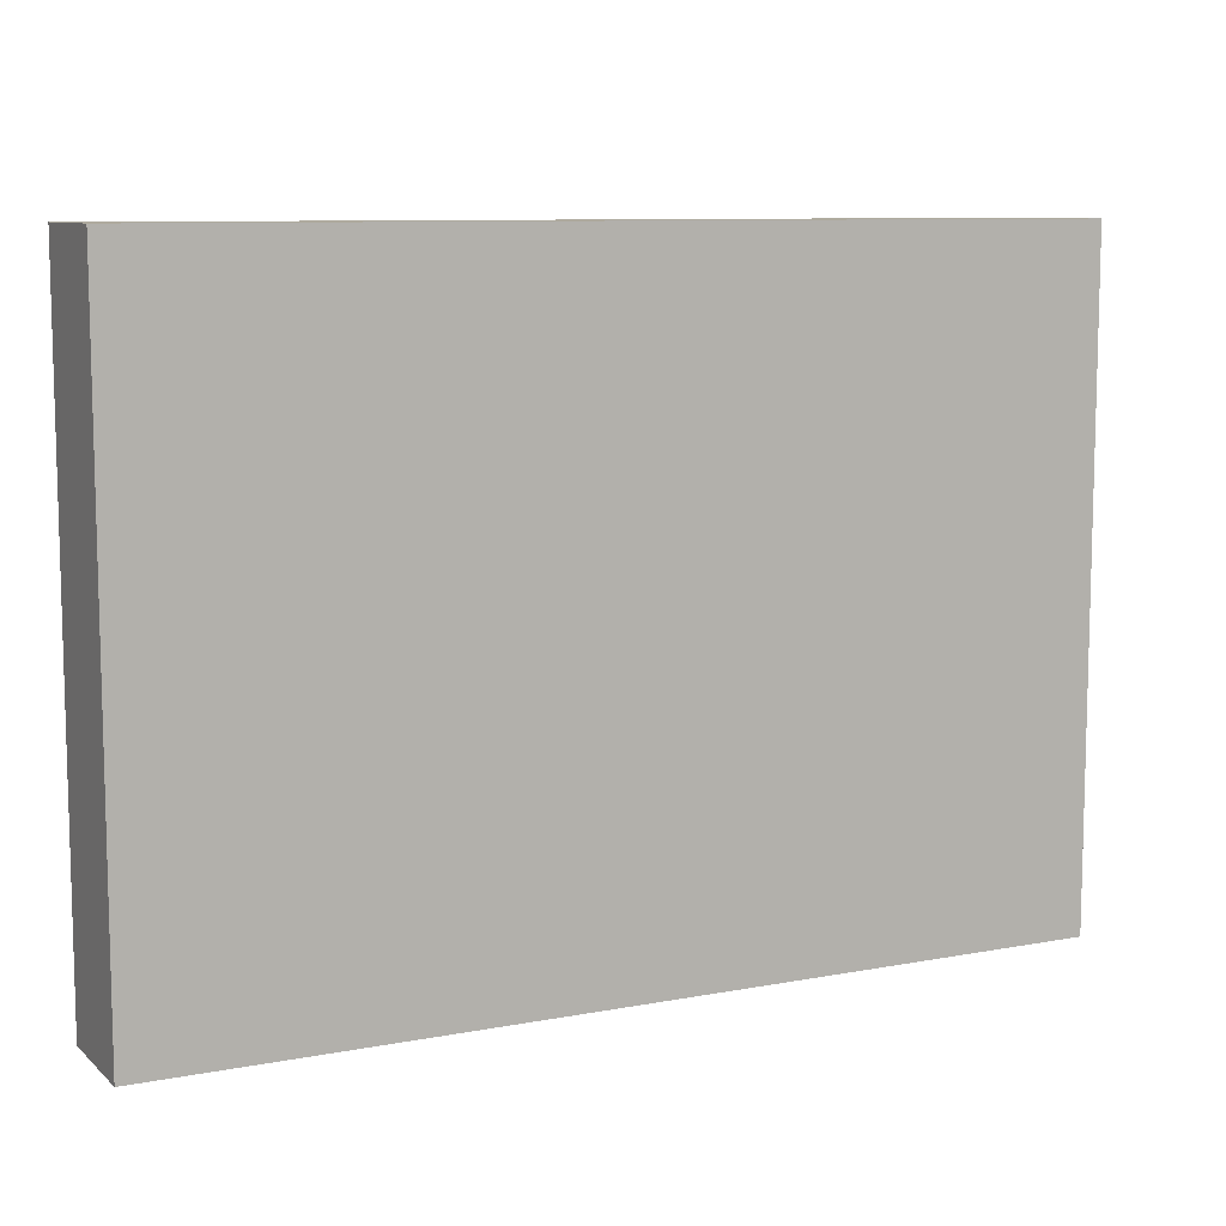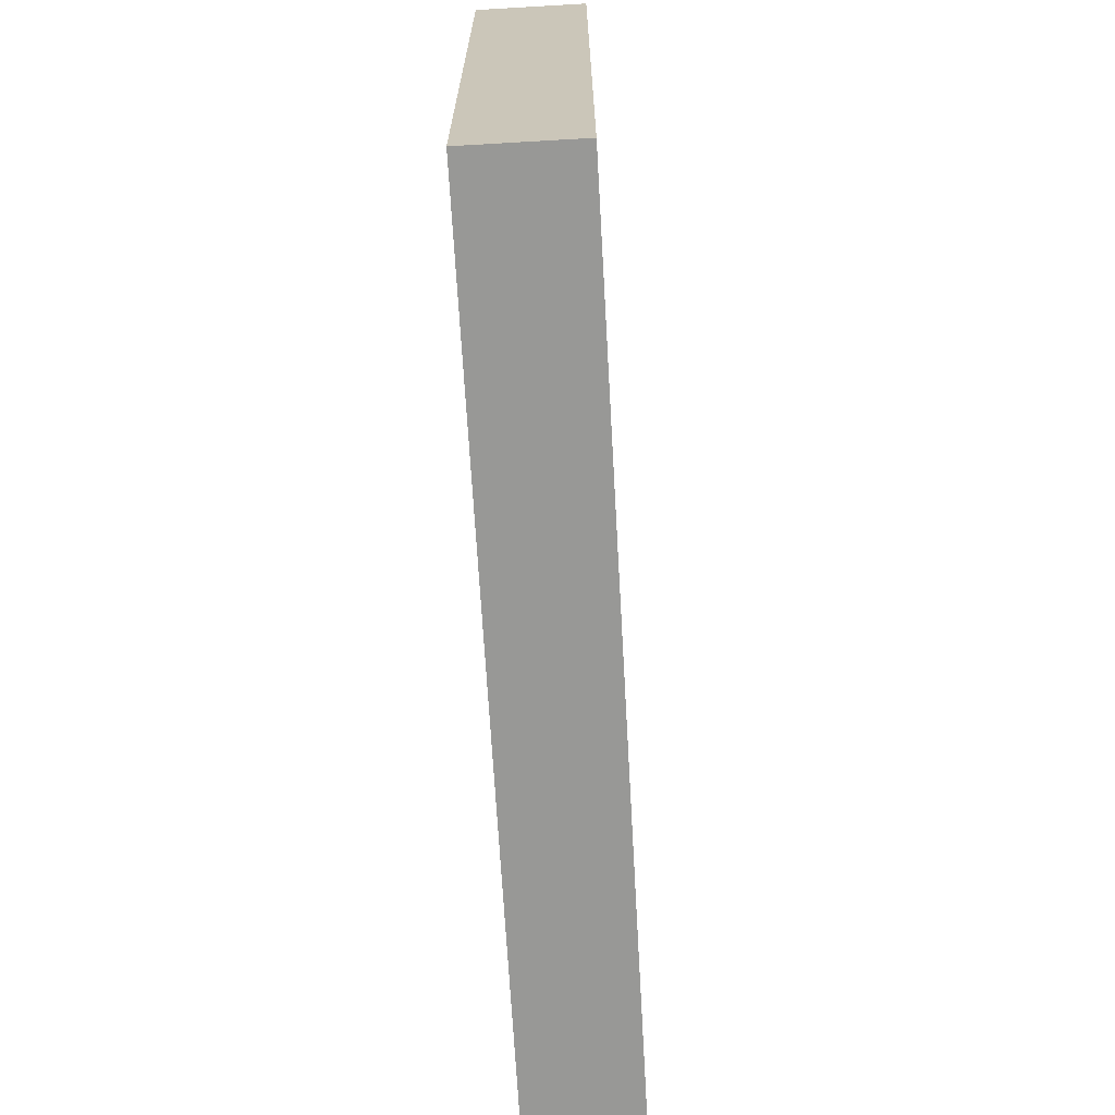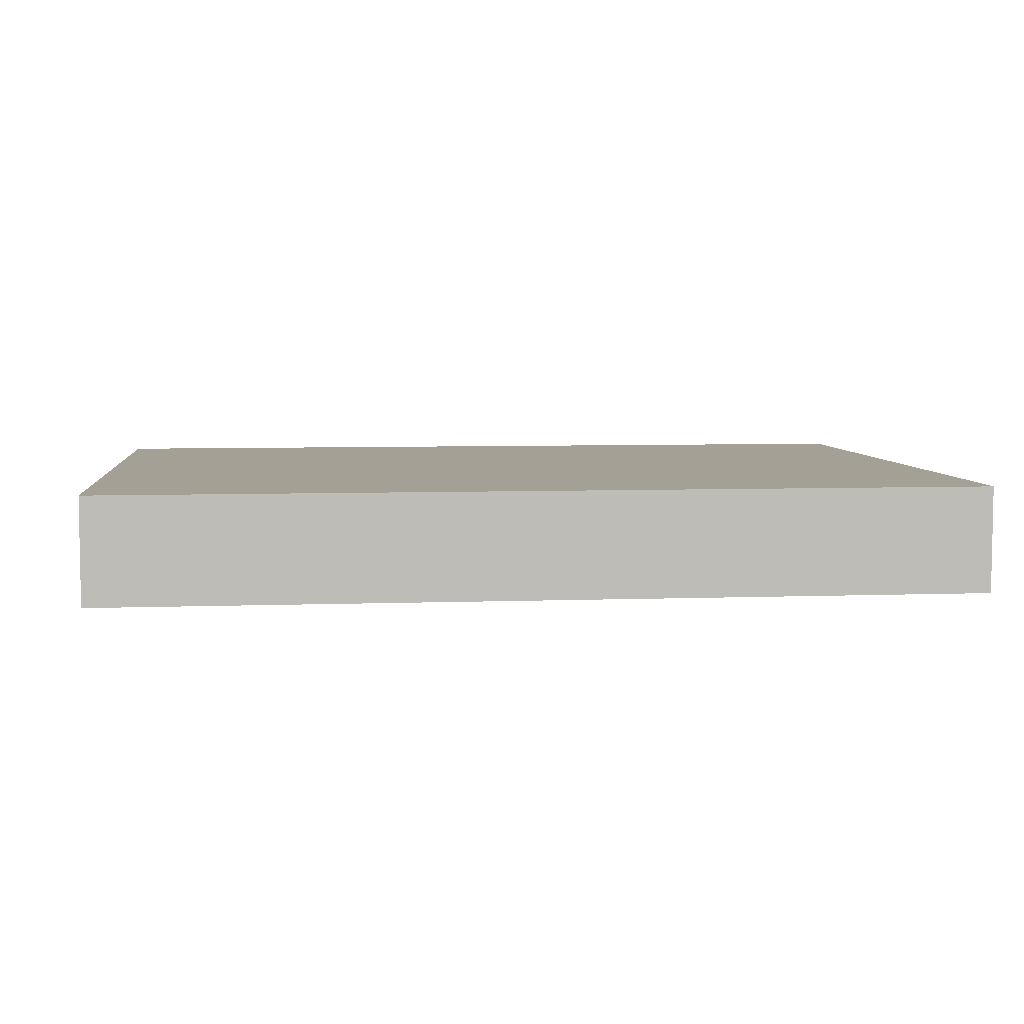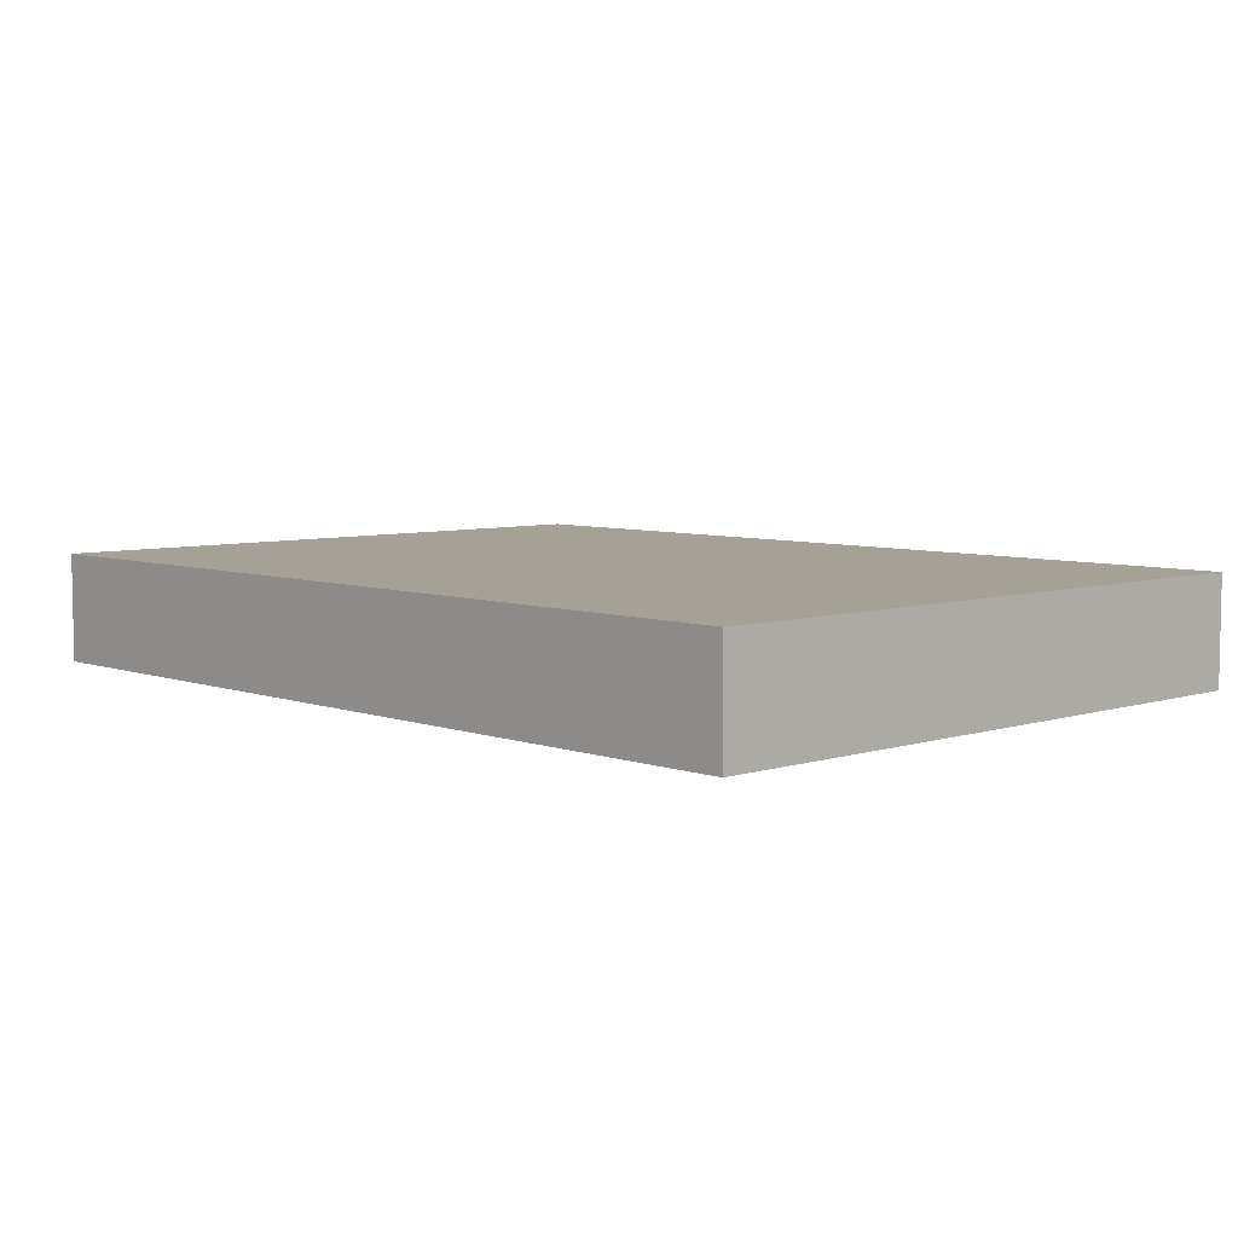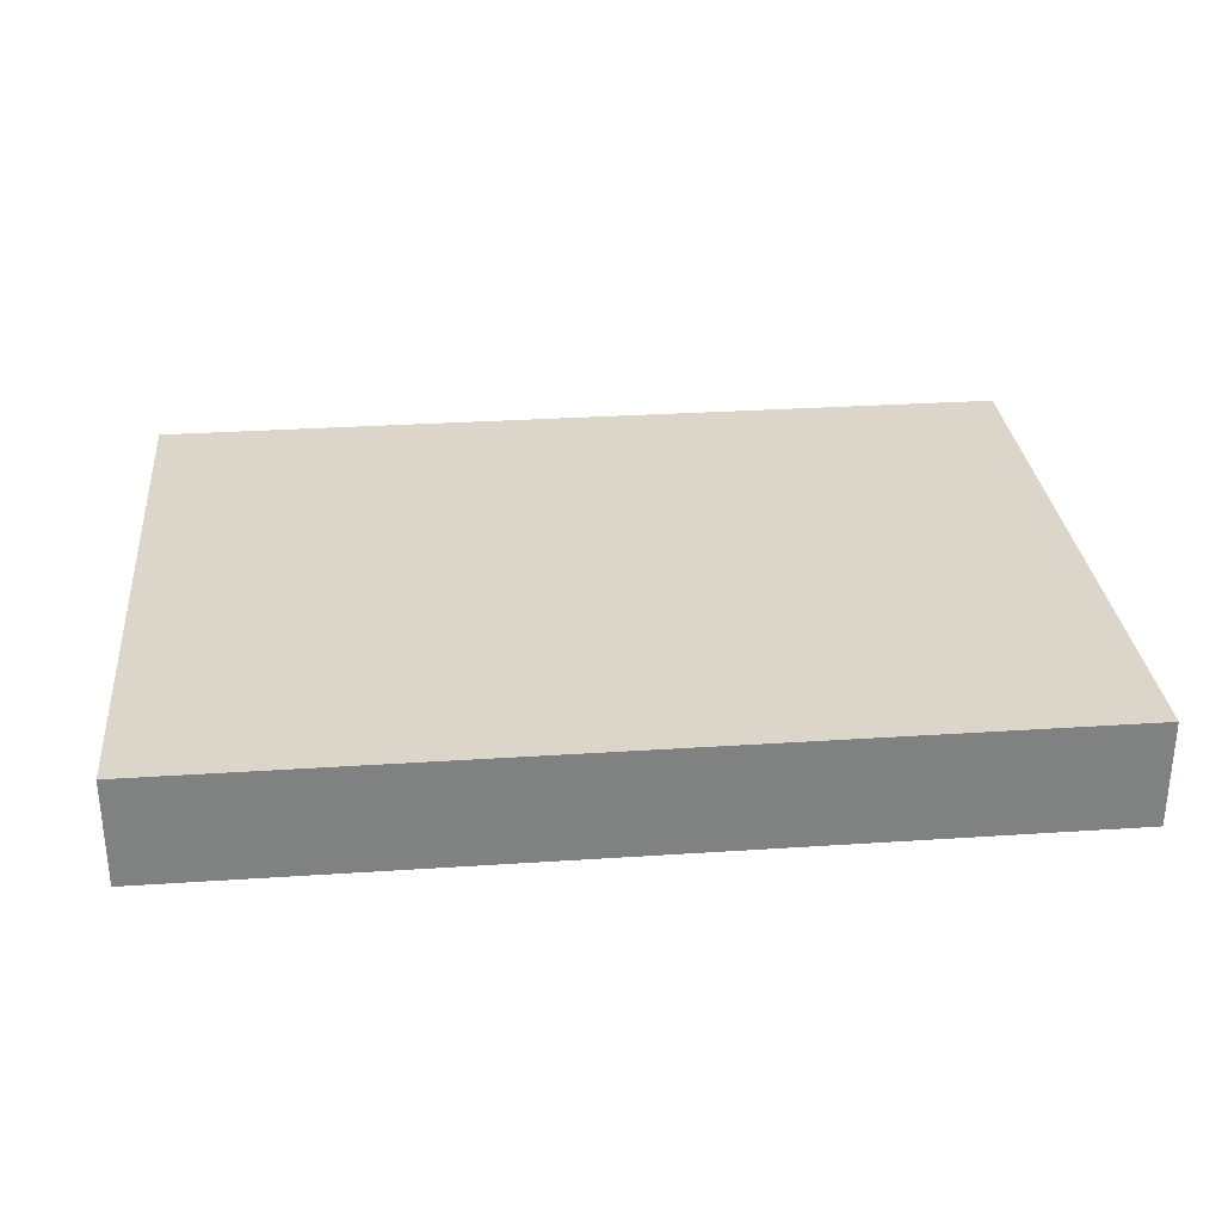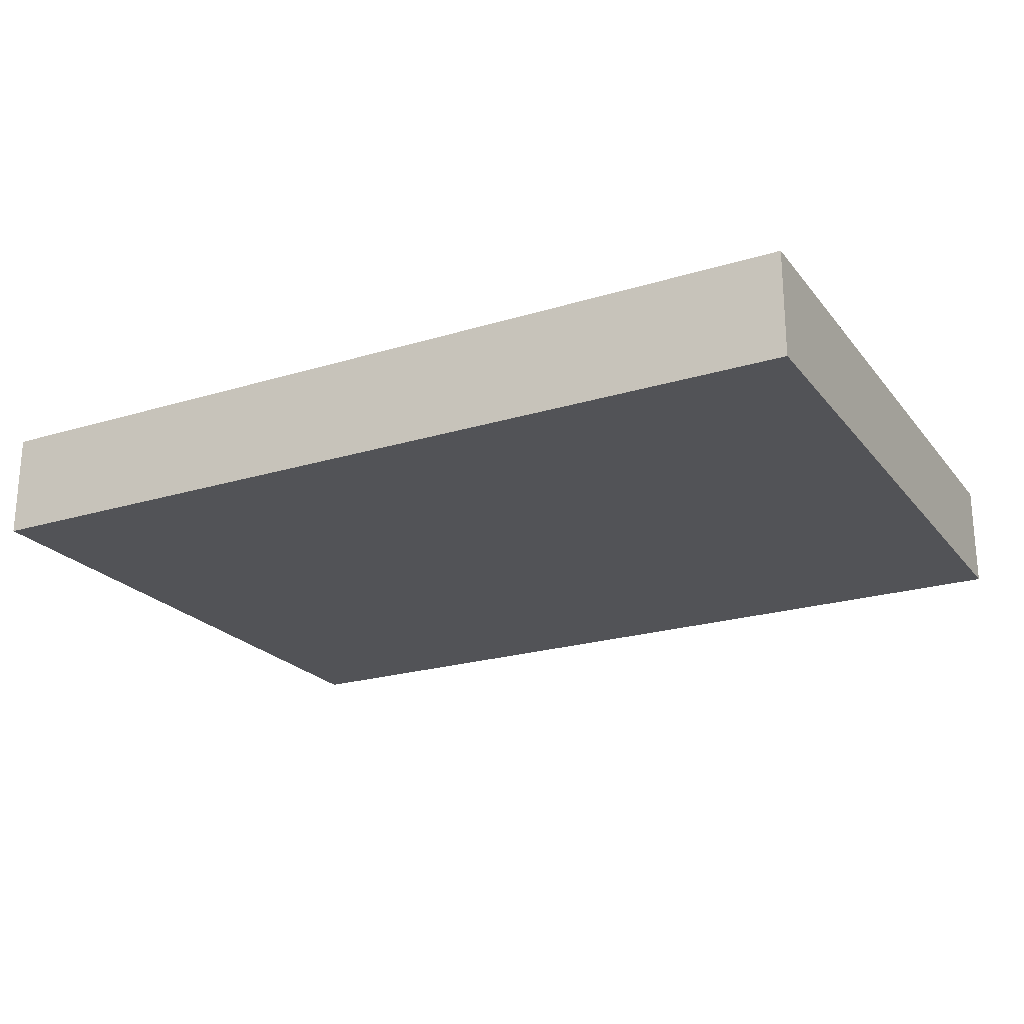
<metadata>
{"format":"obj","ext":"obj","renderer":"f3d","projection":"perspective","resolution":1024,"background":"white","views":[{"elev":9.2,"azim":-26.6,"up":"+Z"},{"elev":-68.4,"azim":-86.7,"up":"+Z"},{"elev":5.9,"azim":173.7,"up":"+Y"},{"elev":6.2,"azim":-133.4,"up":"+Y"},{"elev":30.1,"azim":-5.5,"up":"+Y"},{"elev":-22.4,"azim":27.9,"up":"+Y"}]}
</metadata>
<code>
v  1.421 -6.207 0
v  1.421 -5.907 0
v  3.921 -5.907 0
v  3.921 -6.207 0
v  1.421 -6.207 1.8
v  3.921 -6.207 1.8
v  3.921 -5.907 1.8
v  1.421 -5.907 1.8
o Barrier_1_2
g Barrier_1_2
f 1 2 3
f 3 4 1
f 5 6 7
f 7 8 5
f 1 4 6
f 6 5 1
f 4 3 7
f 7 6 4
f 3 2 8
f 8 7 3
f 2 1 5
f 5 8 2

</code>
